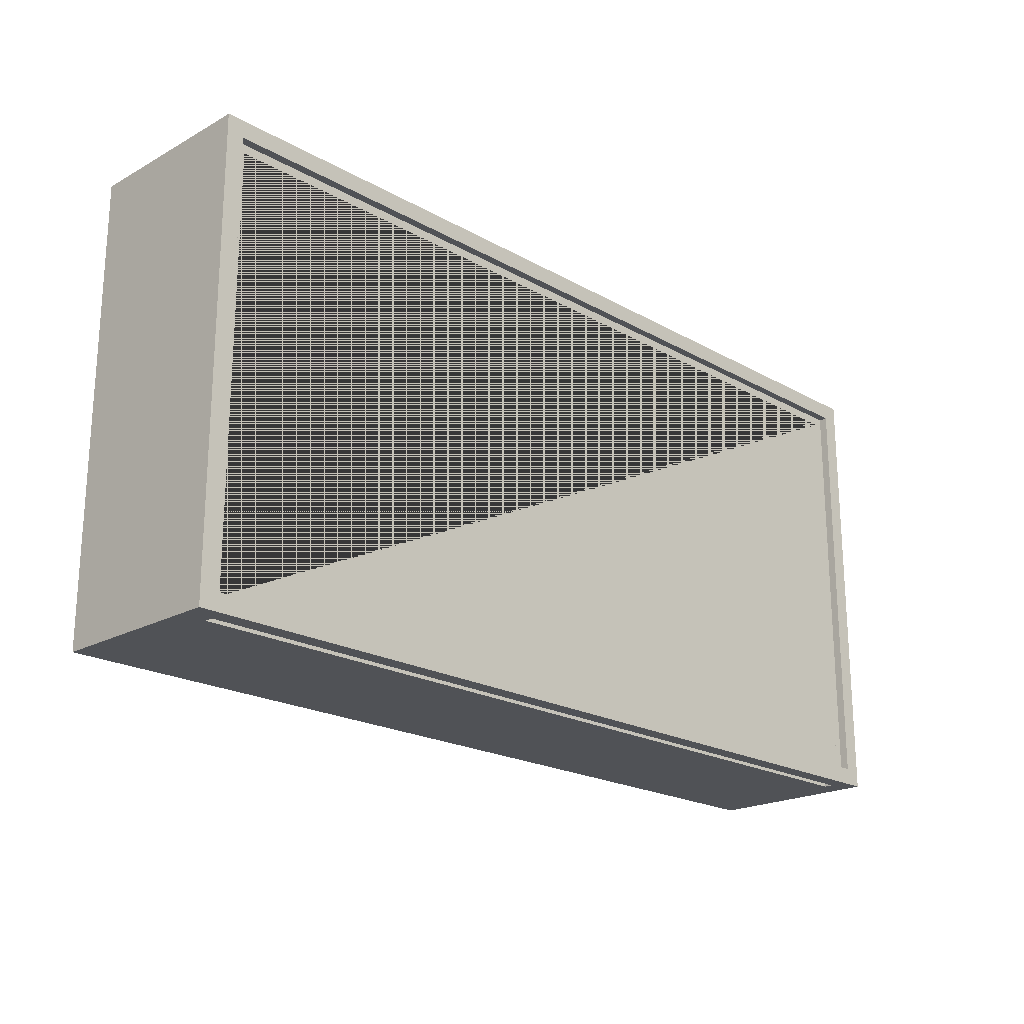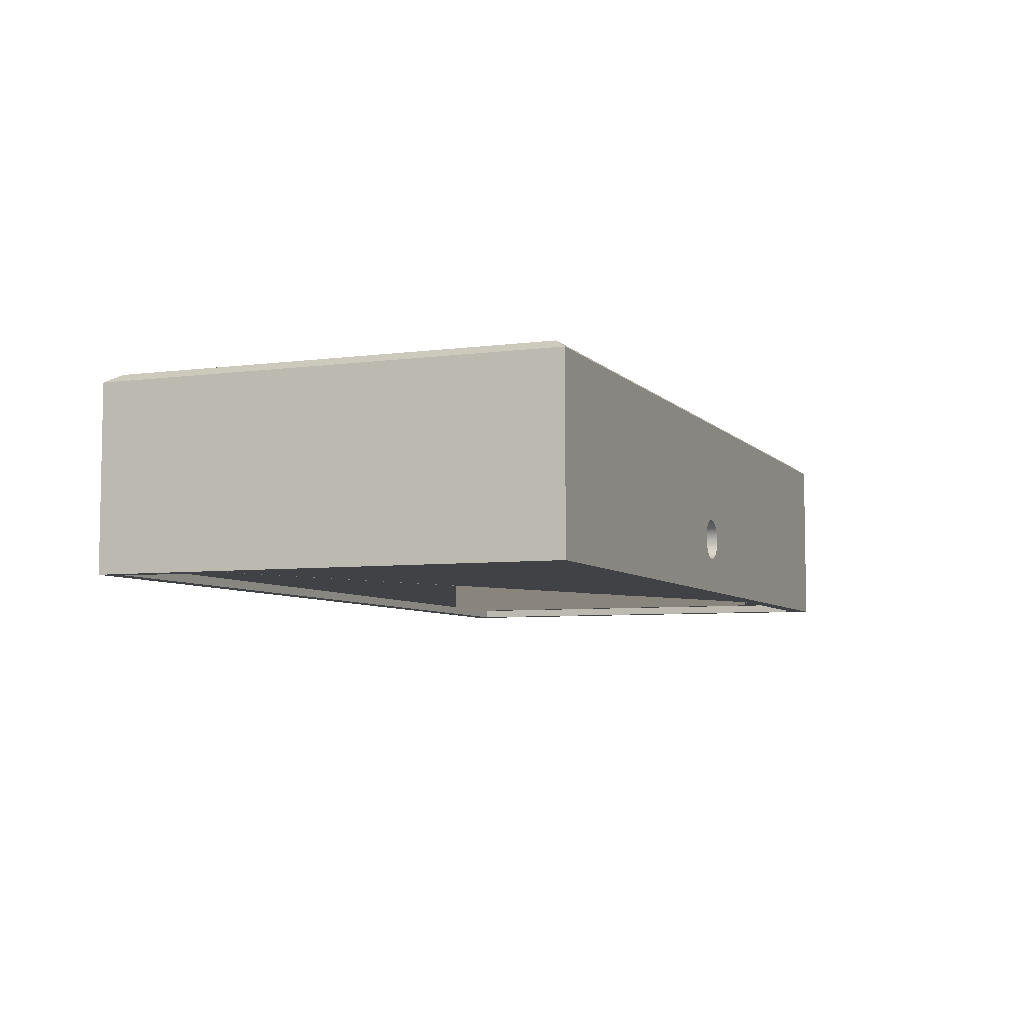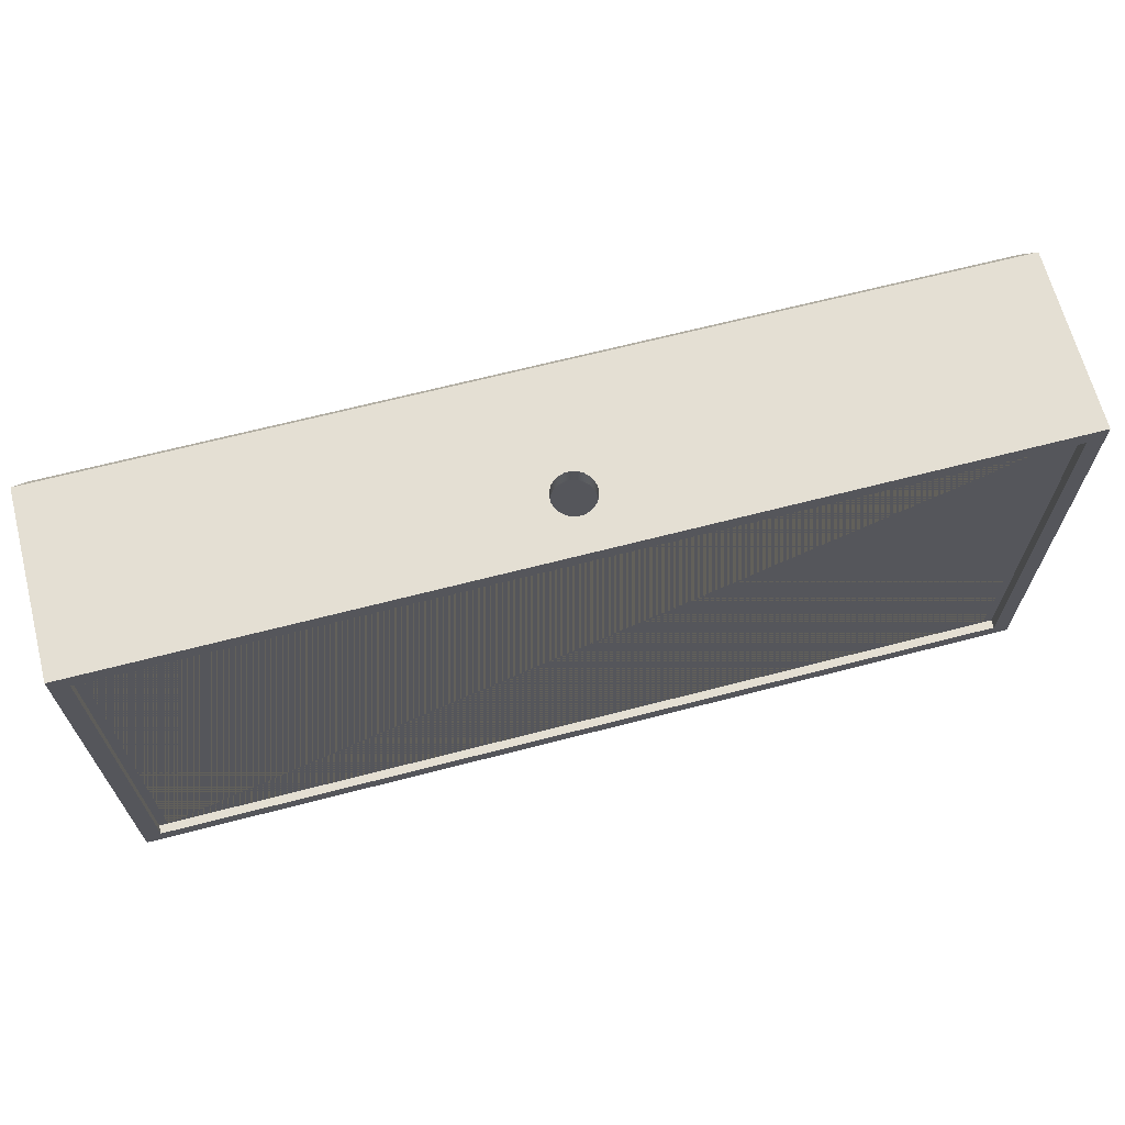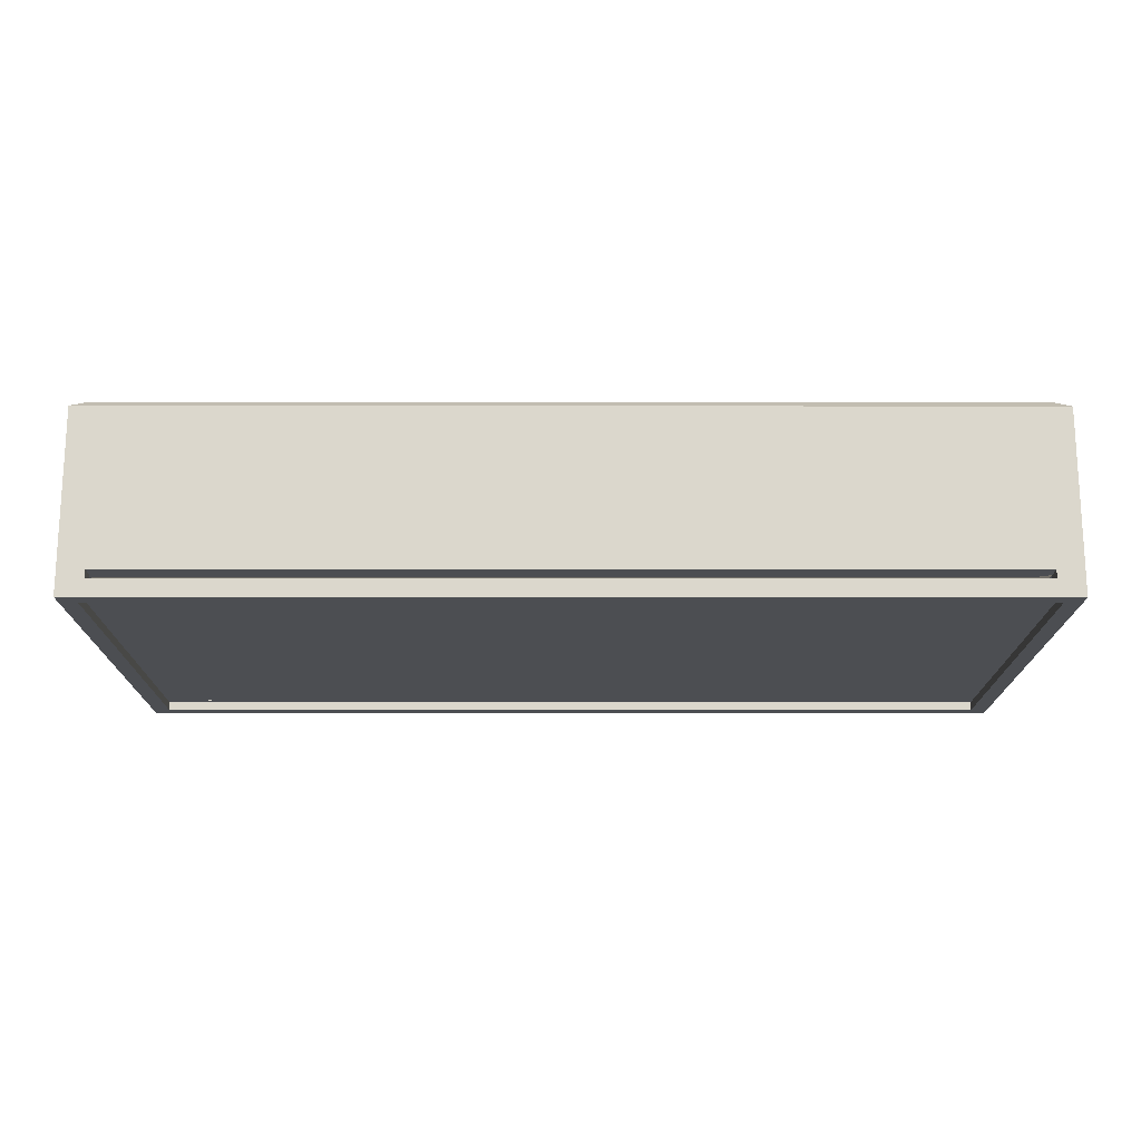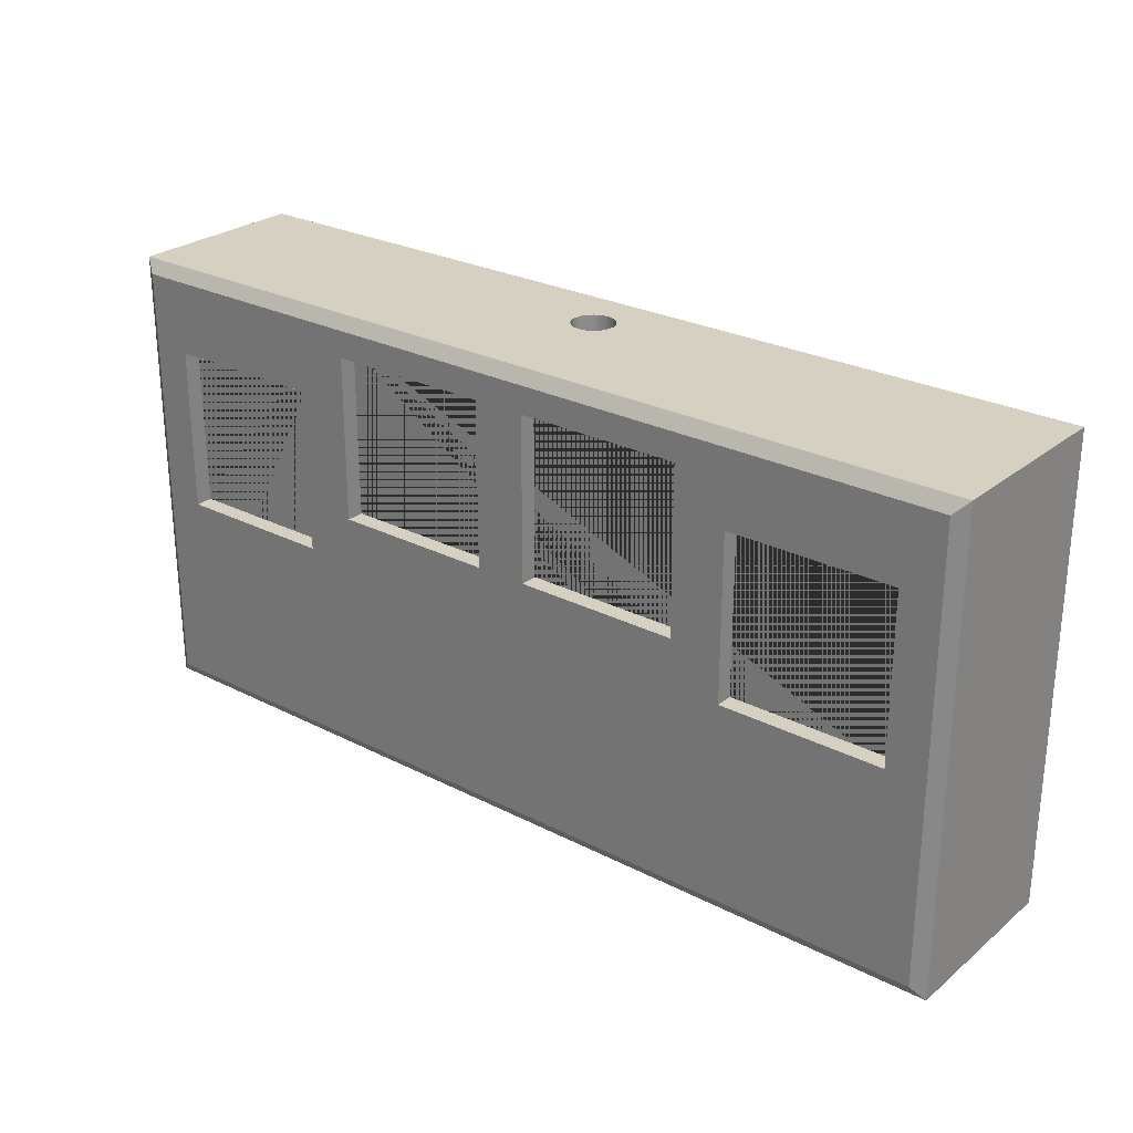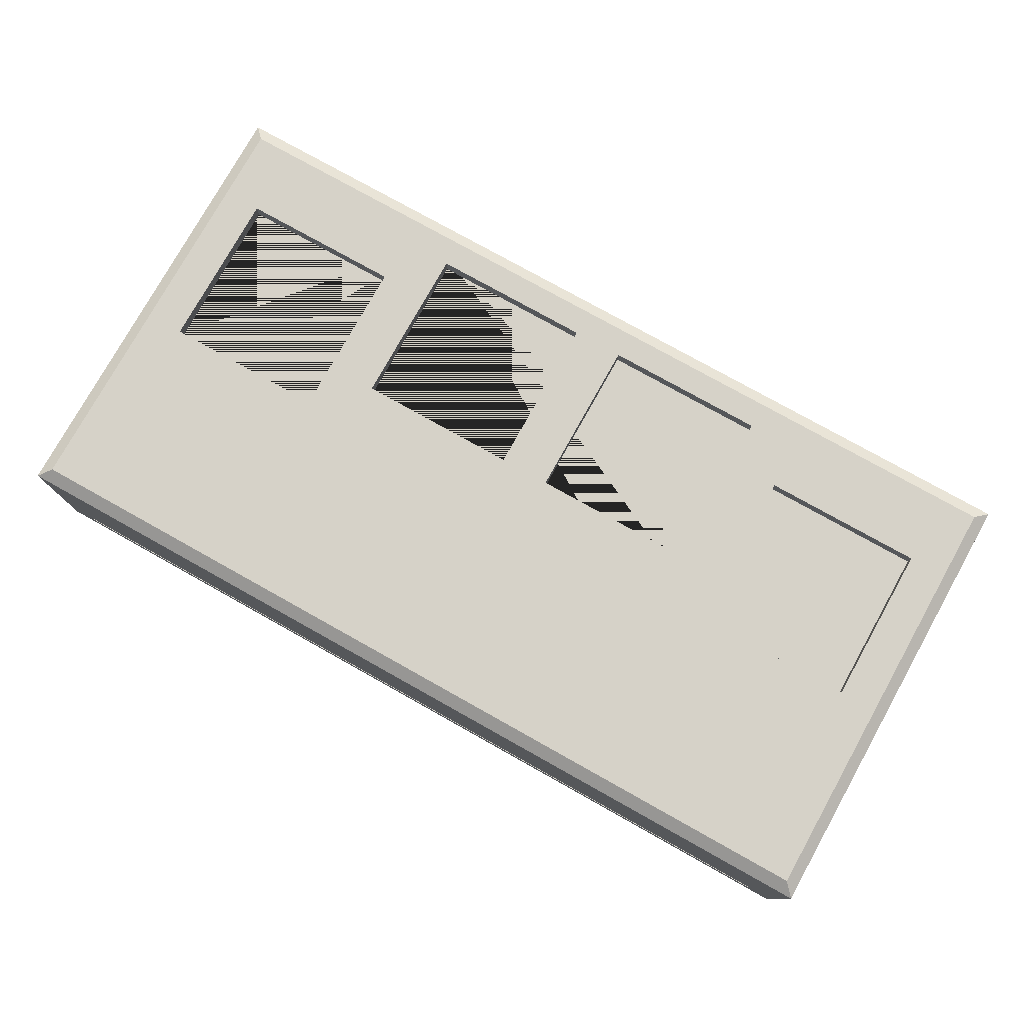
<metadata>
{"format":"obj","ext":"obj","renderer":"f3d","projection":"perspective","resolution":1024,"background":"white","views":[{"elev":-20.8,"azim":-45.5,"up":"+Z"},{"elev":-6.1,"azim":-68.2,"up":"+Y"},{"elev":66.5,"azim":-14.6,"up":"+Z"},{"elev":-16.9,"azim":179.9,"up":"+Y"},{"elev":26.5,"azim":-141.2,"up":"+Z"},{"elev":77.7,"azim":-150.8,"up":"+Y"}]}
</metadata>
<code>
g Mesh1 Model
v 103 2 -53.6
v 3 2 -53.6
v 3 2 -51.6
v 103 2 -51.6
f 1 2 3 4
v 106 0 -53.6
f 1 5 2
v 106 21 -53.6
f 5 1 6
v 103 3 -53.6
f 6 1 7
v 103 3 -51.6
f 7 1 4 8
v 104 2 -51.6
v 104 3 -51.6
f 9 10 8 4
v 104 2 -2
v 104 3 -2
f 9 11 12 10
v 2 2 -51.6
v 2 2 -2
v 103 2 -3
v 3 2 -3
f 13 14 11 9 4 15 16 3
v 2 3 -51.6
v 2 3 -2
f 17 18 14 13
v 3 3 -51.6
v 3 3 -3
v 103 3 -3
f 19 20 21 8 10 12 18 17
v 3 4 -51.6
v 3 4 -3
f 19 22 23 20
v 2 20 -51.6
v 2 4 -51.6
v 103 4 -51.6
v 104 4 -51.6
v 104 20 -51.6
f 24 25 22 19 8 26 27 28
v 2 20 -2
v 2 4 -2
f 29 30 25 24
v 52.1 4.222 -2
f 31 30 29
v 52.72 4.066 -2
f 30 31 32
v 52.1 4.222 -1.128e-14
v 52.72 4.066 -1.128e-14
f 32 31 33 34
v 51.54 4.532 -2
v 51.54 4.532 -1.128e-14
f 31 35 36 33
f 31 29 35
v 51.08 4.977 -2
f 35 29 37
v 50.75 5.526 -2
f 37 29 38
v 50.58 6.141 -2
f 38 29 39
v 28 12.7 -2
f 39 29 40
v 28 20 -2
f 40 29 41
v 78 20 -2
v 78 20 -7
v 103 20 -7
v 103 20 -32
v 78 20 -32
v 78 20 -26.6
v 28 20 -26.6
v 28 20 -32
v 3 20 -32
v 3 20 -7
v 28 20 -7
v 104 20 -2
f 42 43 44 45 46 47 48 49 50 51 52 41 29 24 28 53
v 78 12.7 -2
v 78 12.7 -7
f 54 55 43 42
v 78 12.7 -26.6
f 54 56 55
v 72.6 12.7 -7
f 54 57 56
v 58.4 12.7 -7
f 54 58 57
v 47.6 12.7 -7
f 54 59 58
v 33.4 12.7 -7
f 54 60 59
f 40 60 54
v 33.4 12.7 -21.2
f 60 40 61
v 28 12.7 -7
f 62 61 40
v 28 12.7 -26.6
f 62 63 61
v 28 12.7 -32
f 62 64 63
v 22.6 12.7 -12.4
f 62 65 64
v 8.4 12.7 -12.4
f 62 66 65
v 3 12.7 -7
f 67 66 62
v 8.4 12.7 -26.6
f 66 67 68
v 3 12.7 -32
f 69 68 67
f 68 69 64
f 64 69 50 49
f 69 67 51 50
f 67 62 52 51
f 62 40 41 52
f 63 64 49 48
f 56 63 48 47
f 61 63 56
v 47.6 12.7 -21.2
f 61 56 70
v 58.4 12.7 -21.2
f 70 56 71
v 72.6 12.7 -21.2
f 71 56 72
f 72 56 57
v 72.6 14 -21.2
v 72.6 14 -7
f 73 72 57 74
v 58.4 14 -21.2
f 75 71 72 73
v 58.4 14 -7
f 76 58 71 75
f 74 57 58 76
v 75 14 -4.6
f 76 77 74
v 56 14 -4.6
f 76 78 77
v 56 14 -23.6
f 78 76 79
f 75 79 76
v 75 14 -23.6
f 79 75 80
f 80 75 73
f 80 73 77
f 74 77 73
v 75 22 -4.6
v 75 22 -23.6
f 80 77 81 82
v 56 22 -4.6
f 77 78 83 81
v 56 22 -23.6
f 78 79 84 83
f 79 80 82 84
v 104.5 22 -52.1
f 85 84 82
v 50 22 -23.6
f 85 86 84
v 31 22 -23.6
f 85 87 86
v 25 22 -29
f 85 88 87
v 6 22 -29
f 85 89 88
v 1.5 22 -52.1
f 90 89 85
v 6 22 -10
f 89 90 91
v 1.5 22 -1.5
f 92 91 90
v 31 22 -4.6
f 91 92 93
v 104.5 22 -1.5
f 93 92 94
v 0 21 -0
v 106 21 -0
f 95 96 94 92
v 53.28 8.934 -1.128e-14
f 95 97 96
v 52.64 8.924 -1.128e-14
f 95 98 97
v 52.03 8.748 -1.128e-14
f 95 99 98
v 51.48 8.419 -1.128e-14
f 95 100 99
v 51.03 7.96 -1.128e-14
f 95 101 100
v 50.72 7.401 -1.128e-14
f 95 102 101
v 50.57 6.78 -1.128e-14
f 95 103 102
v 50.58 6.141 -1.128e-14
f 95 104 103
v 50.75 5.526 -1.128e-14
f 95 105 104
v 51.08 4.977 -1.128e-14
f 95 106 105
f 95 36 106
f 95 33 36
v 0 0 -0
f 107 33 95
f 33 107 34
v 53.36 4.076 -1.128e-14
f 107 108 34
v 106 0 -0
f 109 108 107
v 53.97 4.252 -1.128e-14
f 108 109 110
f 110 109 96
f 6 96 109 5
f 85 94 96 6
v 100 22 -29
f 85 111 94
v 81 22 -29
f 85 112 111
f 85 82 112
v 81 22 -10
f 112 82 113
f 81 113 82
f 81 94 113
f 83 94 81
v 50 22 -4.6
f 114 94 83
f 93 94 114
v 50 14 -4.6
v 31 14 -4.6
f 115 116 93 114
v 33.4 14 -7
f 117 116 115
v 31 14 -23.6
f 116 117 118
v 33.4 14 -21.2
f 119 118 117
v 50 14 -23.6
f 118 119 120
v 47.6 14 -21.2
f 120 119 121
f 119 61 70 121
f 117 60 61 119
v 47.6 14 -7
f 122 59 60 117
f 121 70 59 122
f 70 71 59
f 58 59 71
f 122 115 121
f 117 115 122
f 120 121 115
f 120 115 114 86
f 114 83 86
f 84 86 83
f 118 120 86 87
f 116 118 87 93
f 87 88 93
v 25 22 -10
f 123 93 88
f 91 93 123
v 25 14 -10
v 6 14 -10
f 124 125 91 123
v 8.4 14 -12.4
f 126 125 124
v 6 14 -29
f 125 126 127
v 8.4 14 -26.6
f 128 127 126
v 25 14 -29
f 127 128 129
v 22.6 14 -26.6
f 129 128 130
v 22.6 12.7 -26.6
f 128 68 131 130
f 126 66 68 128
v 22.6 14 -12.4
f 132 65 66 126
f 130 131 65 132
f 131 64 65
f 68 64 131
f 132 124 130
f 126 124 132
f 129 130 124
f 129 124 123 88
f 127 129 88 89
f 125 127 89 91
v 100 22 -10
f 113 94 133
f 133 94 111
v 100 14 -29
v 100 14 -10
f 134 135 133 111
v 97.6 14 -26.6
f 134 136 135
v 83.4 14 -26.6
f 134 137 136
v 81 14 -29
f 138 137 134
v 83.4 14 -12.4
f 137 138 139
v 81 14 -10
f 140 139 138
f 139 140 135
f 135 140 113 133
f 140 138 112 113
f 138 134 111 112
v 97.6 14 -12.4
f 139 135 141
f 141 135 136
v 97.6 12.7 -26.6
v 97.6 12.7 -12.4
f 136 142 143 141
v 83.4 12.7 -26.6
f 137 144 142 136
v 83.4 12.7 -12.4
f 139 145 144 137
f 141 143 145 139
v 103 12.7 -7
f 146 145 143
f 55 145 146
f 145 55 144
f 56 144 55
v 103 12.7 -32
f 56 147 144
v 78 12.7 -32
f 147 56 148
f 148 56 47 46
f 147 148 46 45
f 146 147 45 44
f 146 143 147
f 142 147 143
f 144 147 142
f 55 146 44 43
v 0 21 -53.6
f 90 85 6 149
f 6 7 149
v 3 3 -53.6
f 150 149 7
f 2 149 150
v 0 0 -53.6
f 2 151 149
f 151 2 5
v 2 0 -51.6
f 152 151 5
f 151 152 107
v 2 0 -2
f 153 107 152
f 107 153 109
v 104 0 -2
f 109 153 154
v 2 1 -2
v 104 1 -2
f 153 155 156 154
v 2 1 -51.6
f 157 155 153 152
v 3 1 -51.6
v 3 1 -3
v 103 1 -3
v 103 1 -51.6
v 104 1 -51.6
f 158 159 160 161 162 156 155 157
f 158 3 16 159
v 104 0 -51.6
f 4 3 158 157 152 163 162 161
f 152 5 163
f 163 5 154
f 109 154 5
f 154 156 162 163
f 161 160 15 4
f 15 160 159 16
f 95 149 151 107
f 92 90 149 95
f 2 150 19 3
f 150 7 8 19
f 17 13 3 19
v 54.52 4.581 -1.128e-14
f 110 96 164
v 54.97 5.04 -1.128e-14
f 164 96 165
v 55.28 5.599 -1.128e-14
f 165 96 166
v 55.43 6.22 -1.128e-14
f 166 96 167
v 55.42 6.859 -1.128e-14
f 167 96 168
v 55.25 7.474 -1.128e-14
f 168 96 169
v 54.92 8.023 -1.128e-14
f 169 96 170
v 54.46 8.468 -1.128e-14
f 170 96 171
v 53.9 8.778 -1.128e-14
f 171 96 172
f 172 96 97
v 53.28 8.934 -2
v 53.9 8.778 -2
f 173 174 172 97
f 54 174 173
v 54.46 8.468 -2
f 54 175 174
v 54.92 8.023 -2
f 54 176 175
v 55.25 7.474 -2
f 54 177 176
v 55.42 6.859 -2
f 54 178 177
v 55.43 6.22 -2
f 54 179 178
f 53 179 54
v 55.28 5.599 -2
f 53 180 179
v 54.97 5.04 -2
f 53 181 180
v 54.52 4.581 -2
f 53 182 181
v 53.97 4.252 -2
f 53 183 182
v 104 4 -2
f 184 183 53
v 53.36 4.076 -2
f 183 184 185
f 185 184 32
f 32 184 30
v 103 4 -3
f 25 30 184 27 26 186 23 22
f 27 184 53 28
f 8 21 186 26
f 186 21 20 23
f 185 32 34 108
f 183 185 108 110
f 182 183 110 164
f 181 182 164 165
f 180 181 165 166
f 179 180 166 167
f 178 179 167 168
f 177 178 168 169
f 176 177 169 170
f 175 176 170 171
f 174 175 171 172
f 53 54 42
f 54 173 40
v 52.64 8.924 -2
f 187 40 173
v 52.03 8.748 -2
f 188 40 187
v 51.48 8.419 -2
f 189 40 188
v 51.03 7.96 -2
f 190 40 189
v 50.72 7.401 -2
f 191 40 190
v 50.57 6.78 -2
f 192 40 191
f 39 40 192
f 39 192 103 104
f 192 191 102 103
f 191 190 101 102
f 190 189 100 101
f 189 188 99 100
f 188 187 98 99
f 187 173 97 98
f 38 39 104 105
f 37 38 105 106
f 35 37 106 36
f 14 18 12 11

</code>
